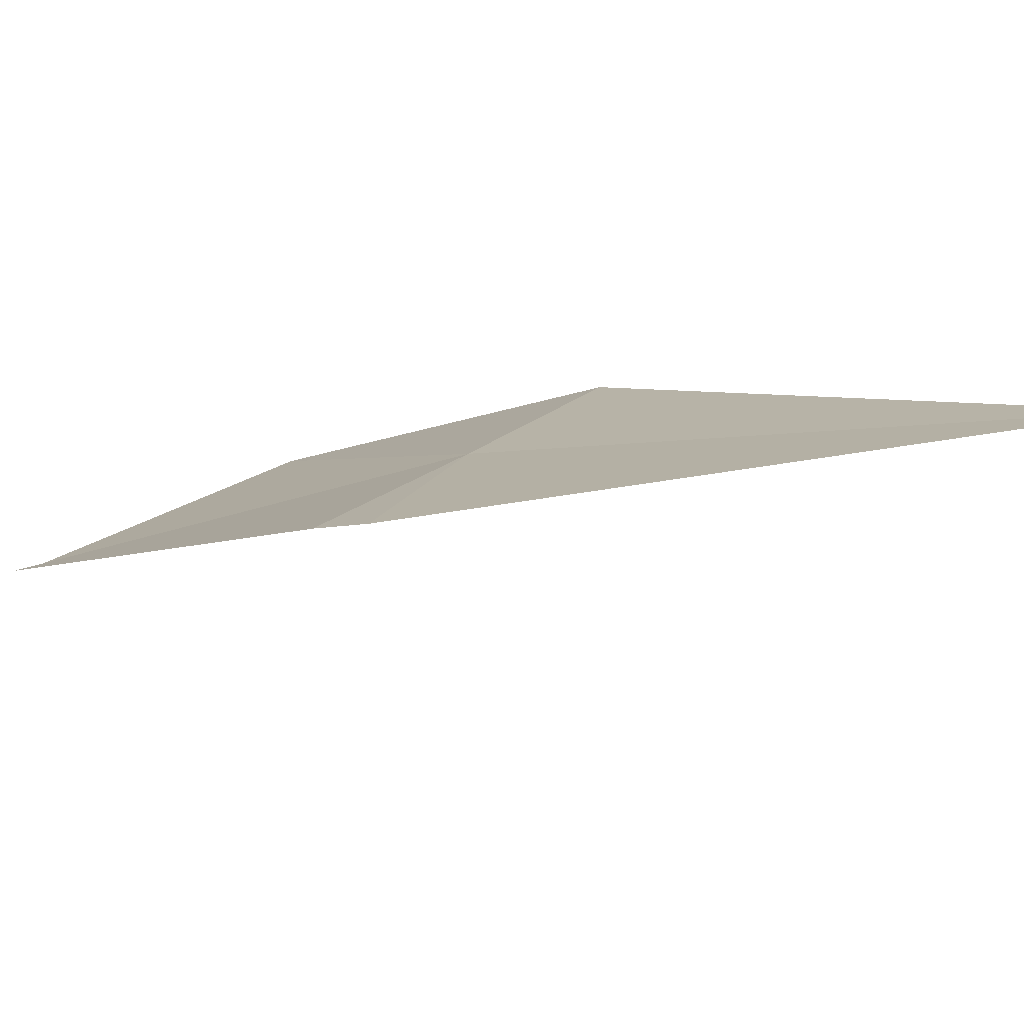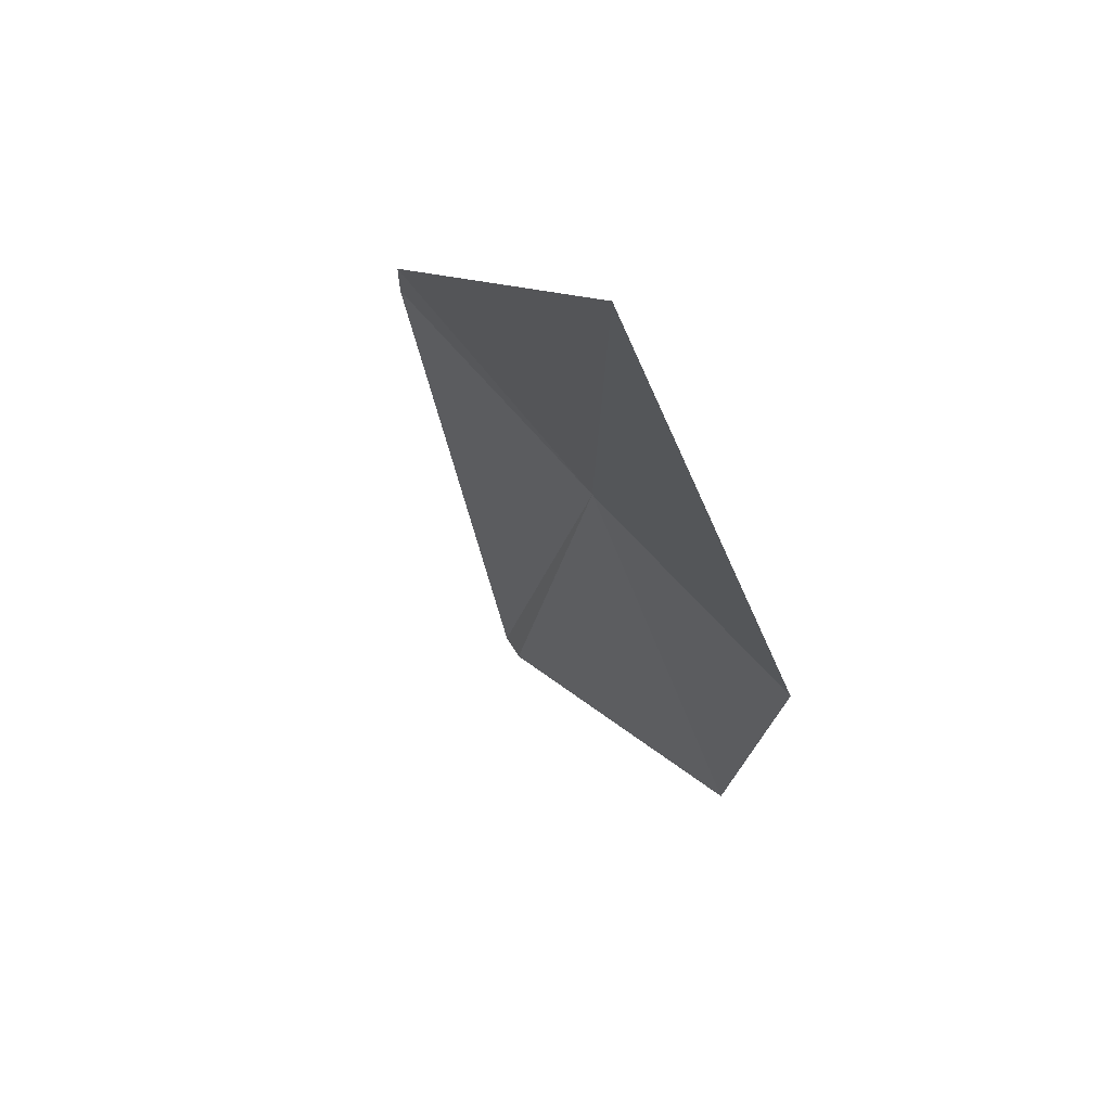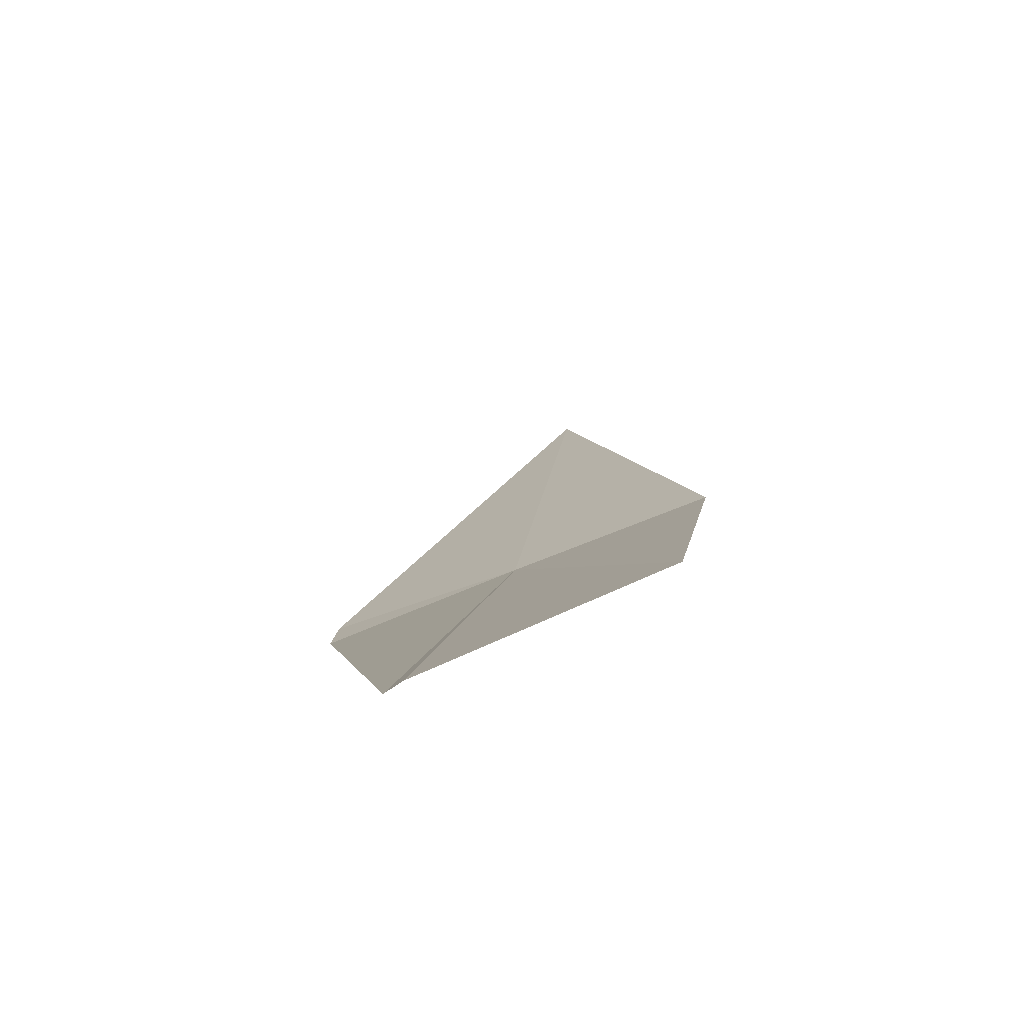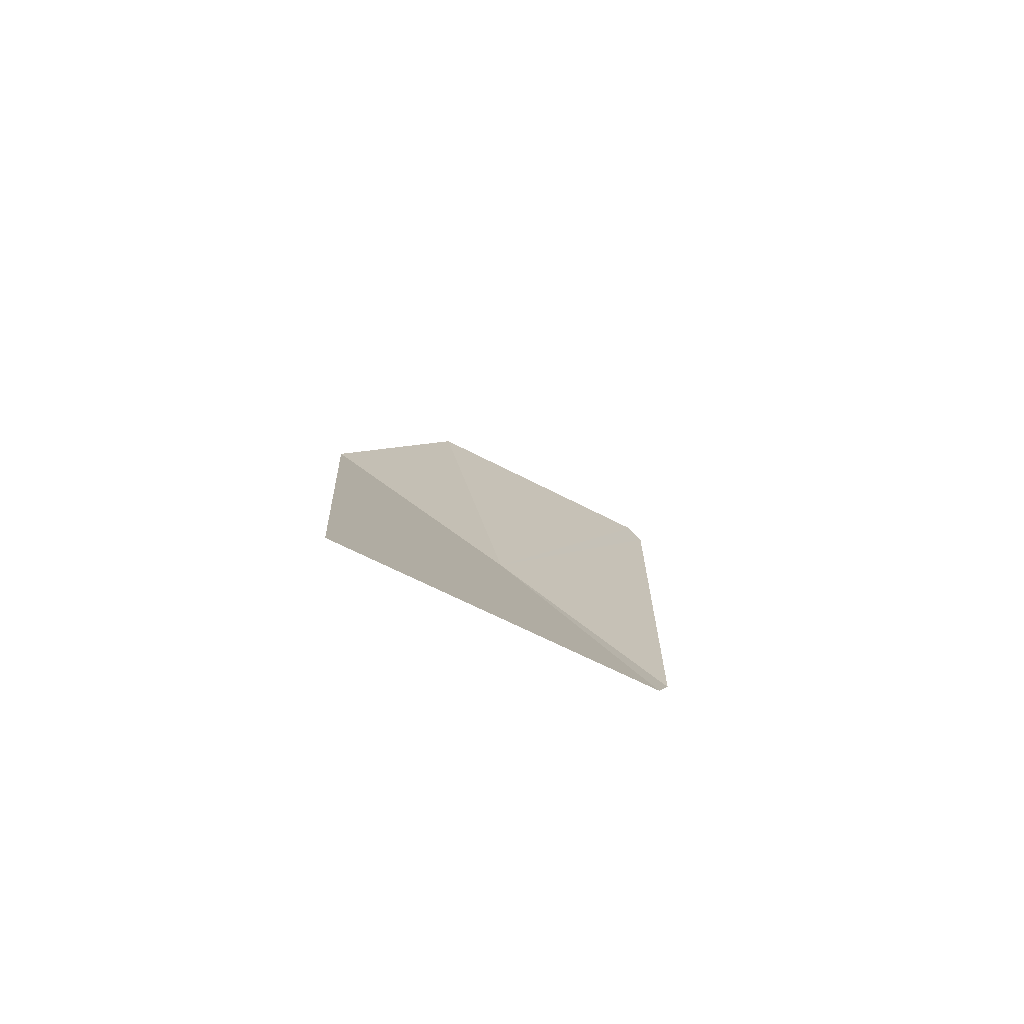
<metadata>
{"format":"obj","ext":"obj","renderer":"f3d","projection":"perspective","resolution":1024,"background":"white","views":[{"elev":65.7,"azim":-60.5,"up":"+Y"},{"elev":18.9,"azim":17.7,"up":"+Y"},{"elev":-39.0,"azim":-16.6,"up":"+Z"},{"elev":55.2,"azim":176.7,"up":"+Z"}]}
</metadata>
<code>
v 18.71 15.62 4.316
v 18.72 15.52 4.25
v 18.66 15.53 4.212
v 18.65 15.54 4.21
v 18.75 15.69 4.45
v 18.76 15.58 4.326
v 18.67 15.66 4.318
v 18.66 15.66 4.306
f 1 4 3
f 1 2 6
f 1 7 8
f 1 5 7
f 1 3 2
f 1 6 5
f 1 8 4

</code>
